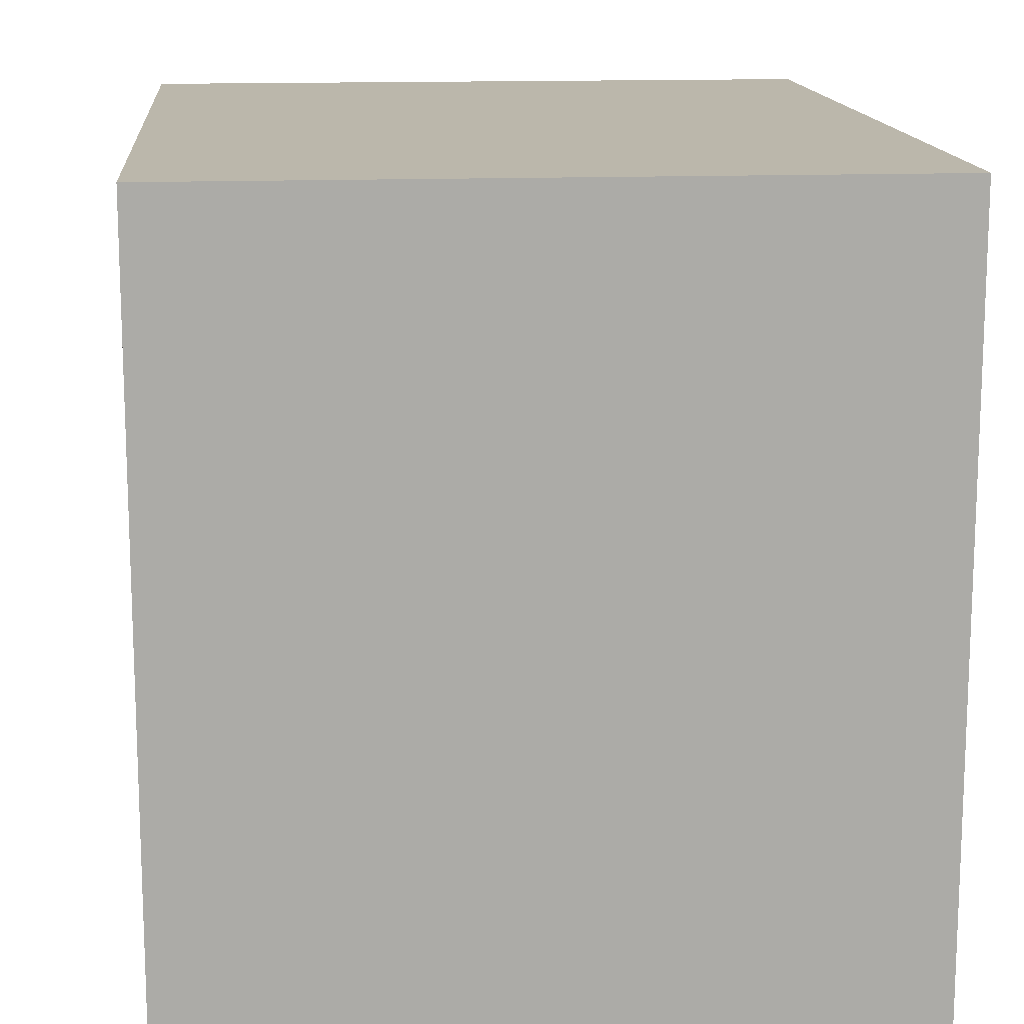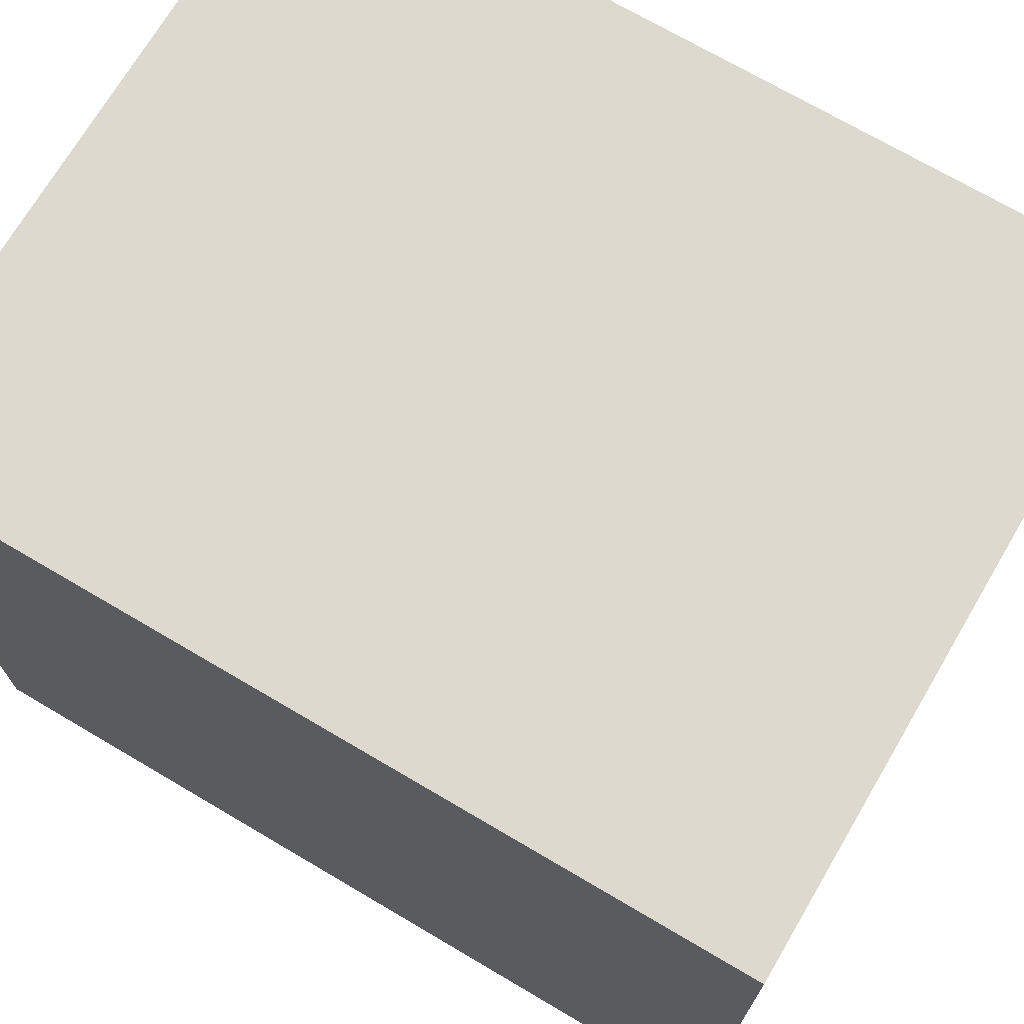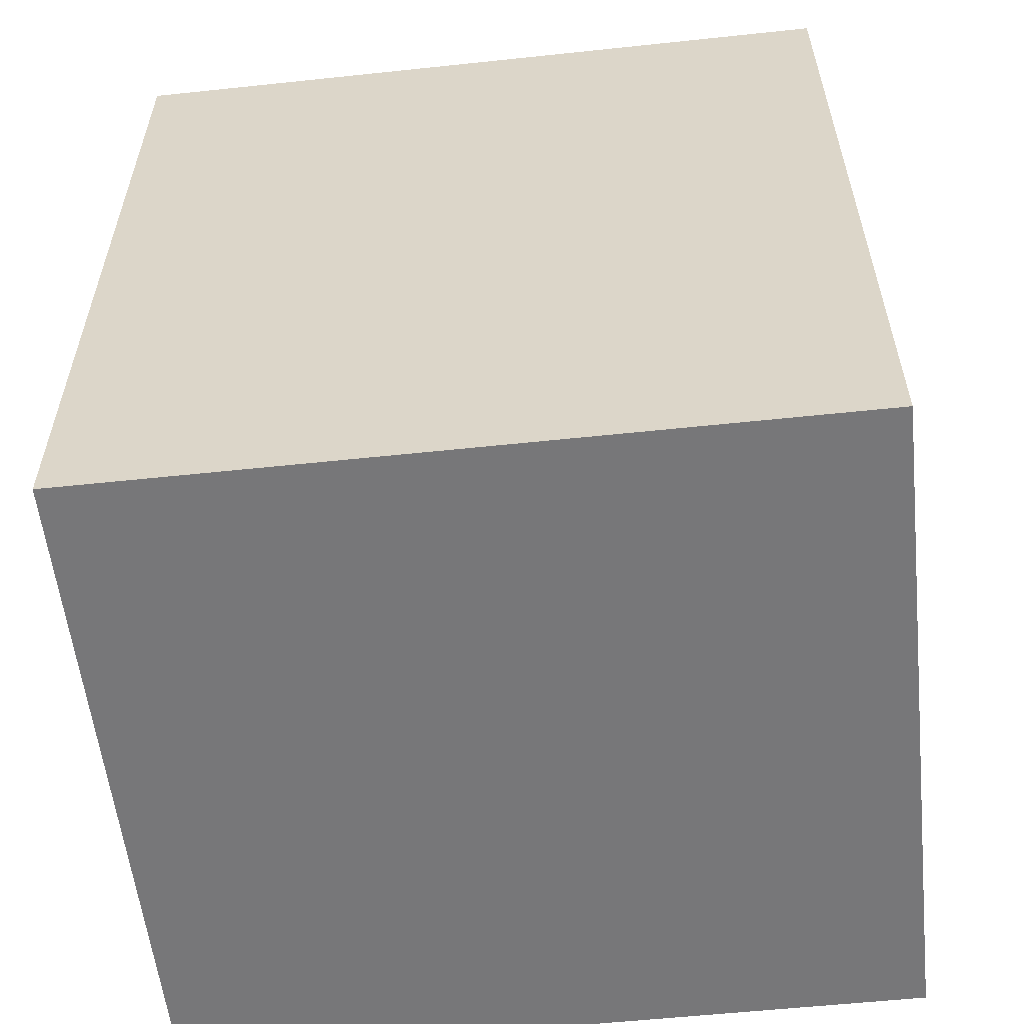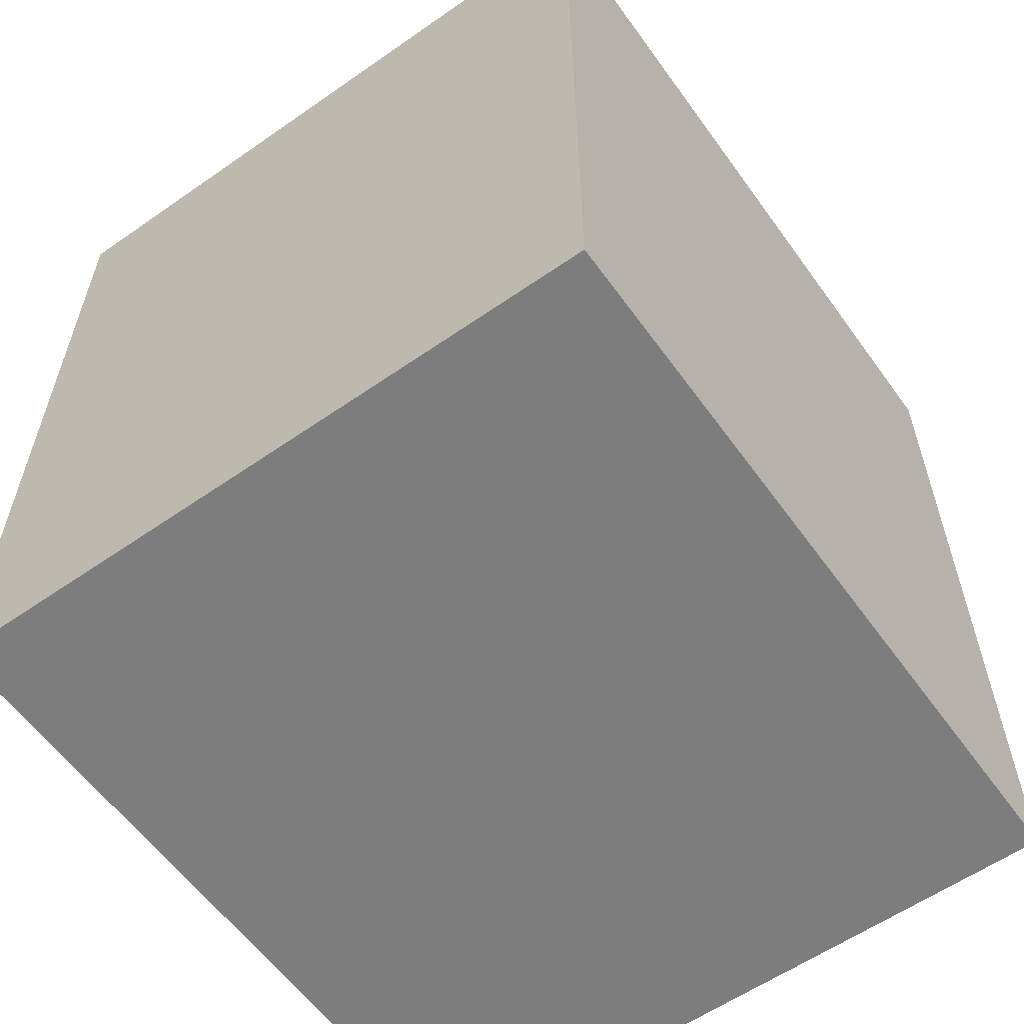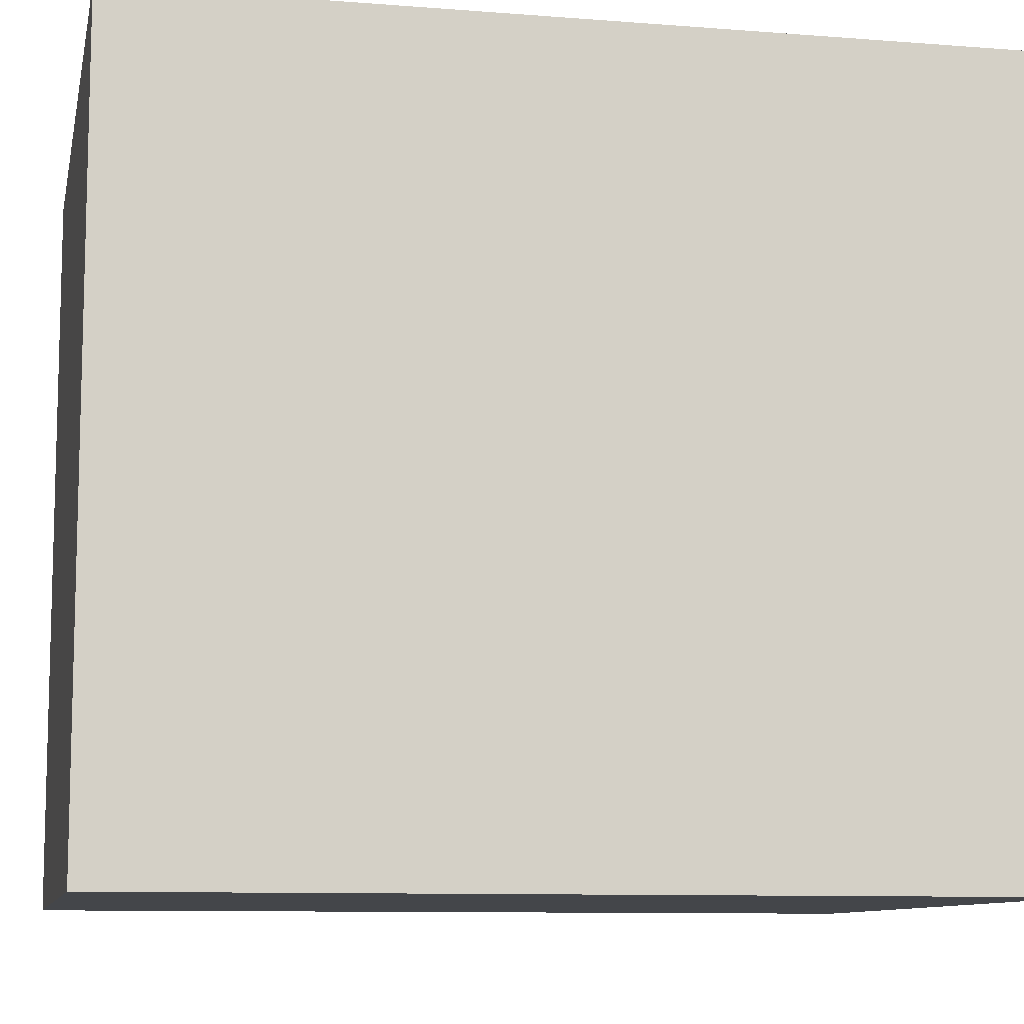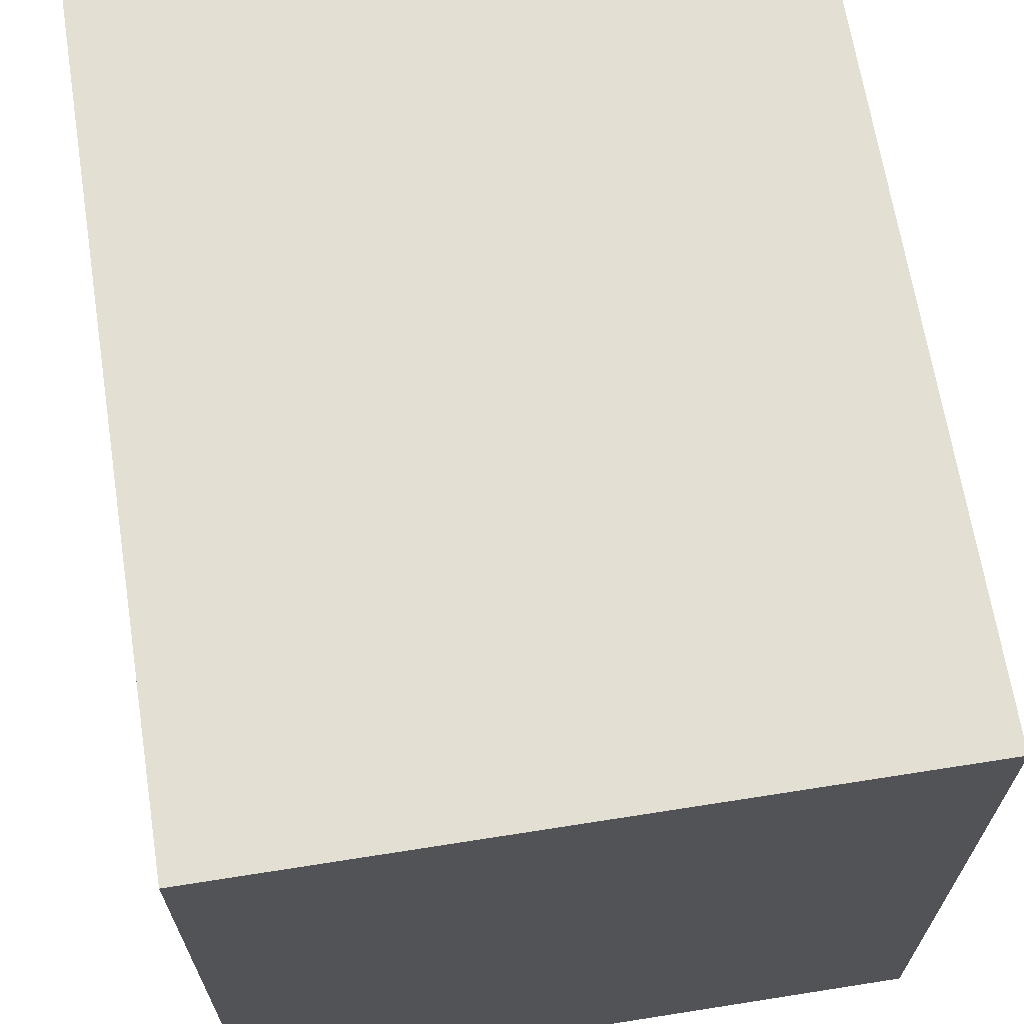
<metadata>
{"format":"obj","ext":"obj","renderer":"f3d","projection":"perspective","resolution":1024,"background":"white","views":[{"elev":14.2,"azim":-5.0,"up":"+Z"},{"elev":71.4,"azim":120.5,"up":"+Z"},{"elev":-57.2,"azim":96.3,"up":"+Y"},{"elev":-59.1,"azim":-144.4,"up":"+Y"},{"elev":-9.8,"azim":-101.5,"up":"+Z"},{"elev":66.8,"azim":171.0,"up":"+Z"}]}
</metadata>
<code>
v 0.01364 -0.3409 0.03333
v 0.01364 -0.3409 -0.03333
v 0.01364 -0.2652 0.03333
v -0.04697 -0.2652 0.03333
v -0.04697 -0.3409 0.03333
v -0.001515 -0.2652 -0.03333
v 0.01364 -0.2652 -0.03333
v -0.04697 -0.3409 -0.03333
v -0.04697 -0.2652 -0.03333
f 5 2 1
f 5 1 3
f 5 3 4
f 6 4 3
f 7 6 3
f 7 2 6
f 7 1 2
f 7 3 1
f 8 6 2
f 8 2 5
f 9 4 6
f 9 6 8
f 9 8 5
f 9 5 4

</code>
